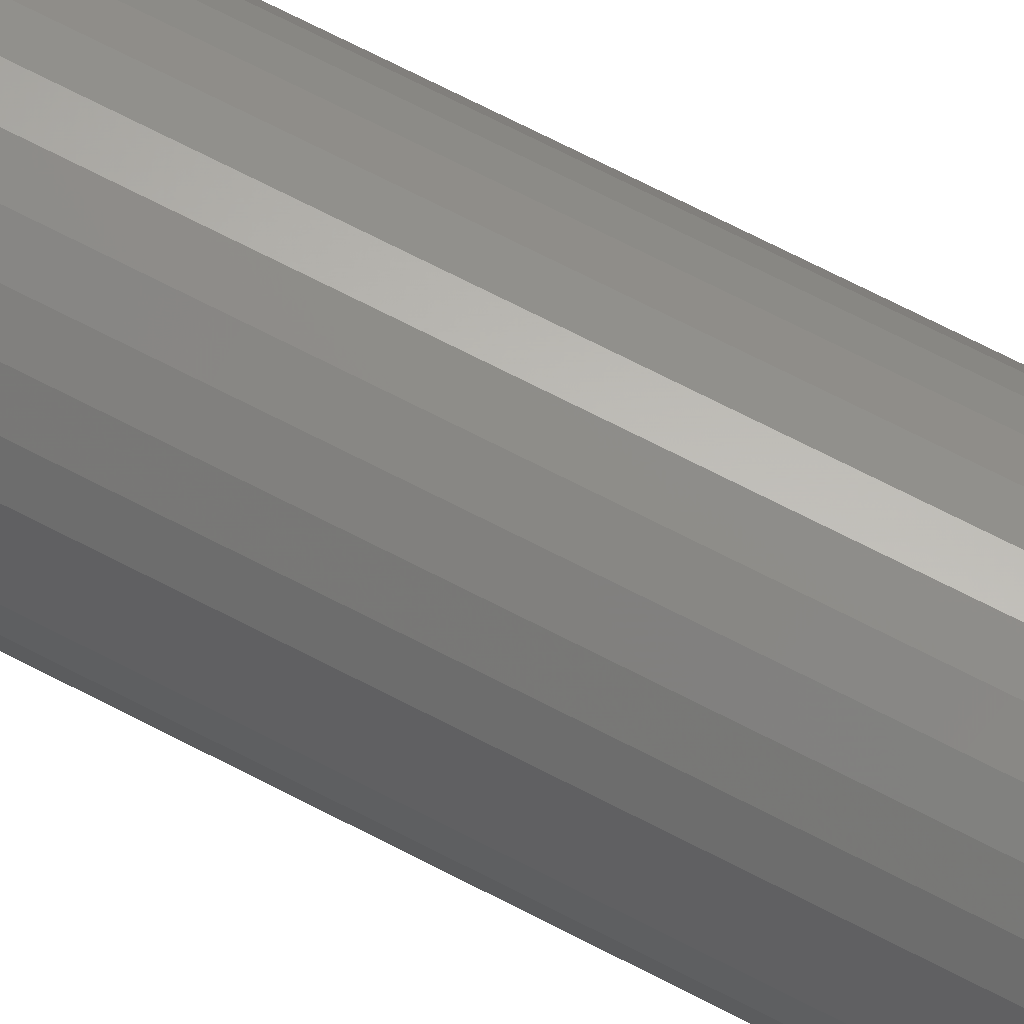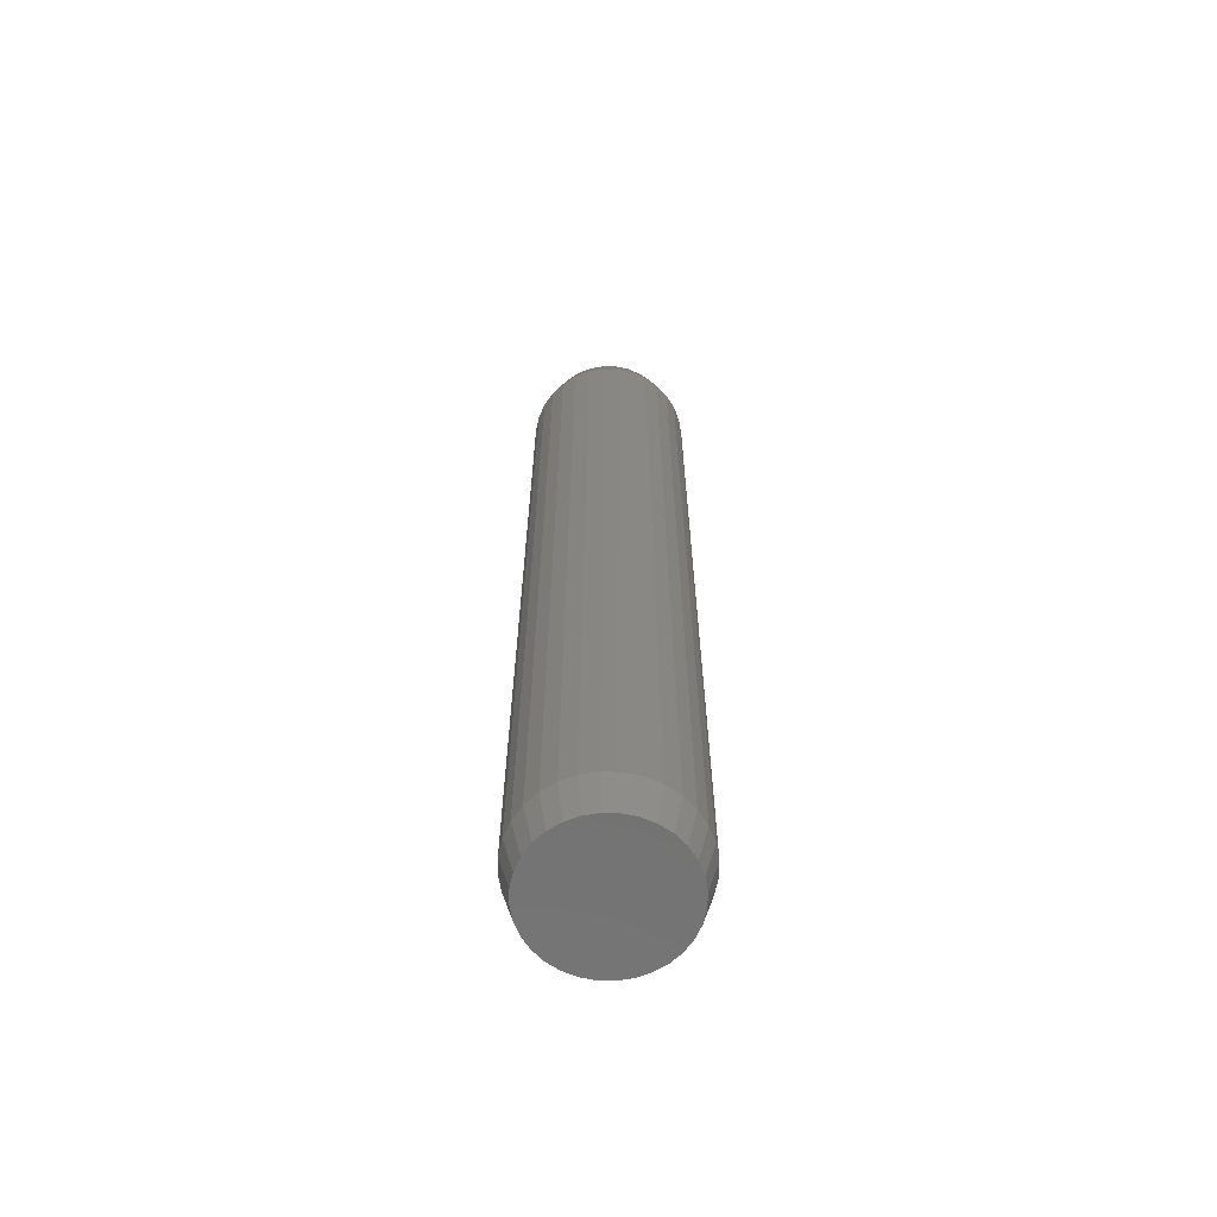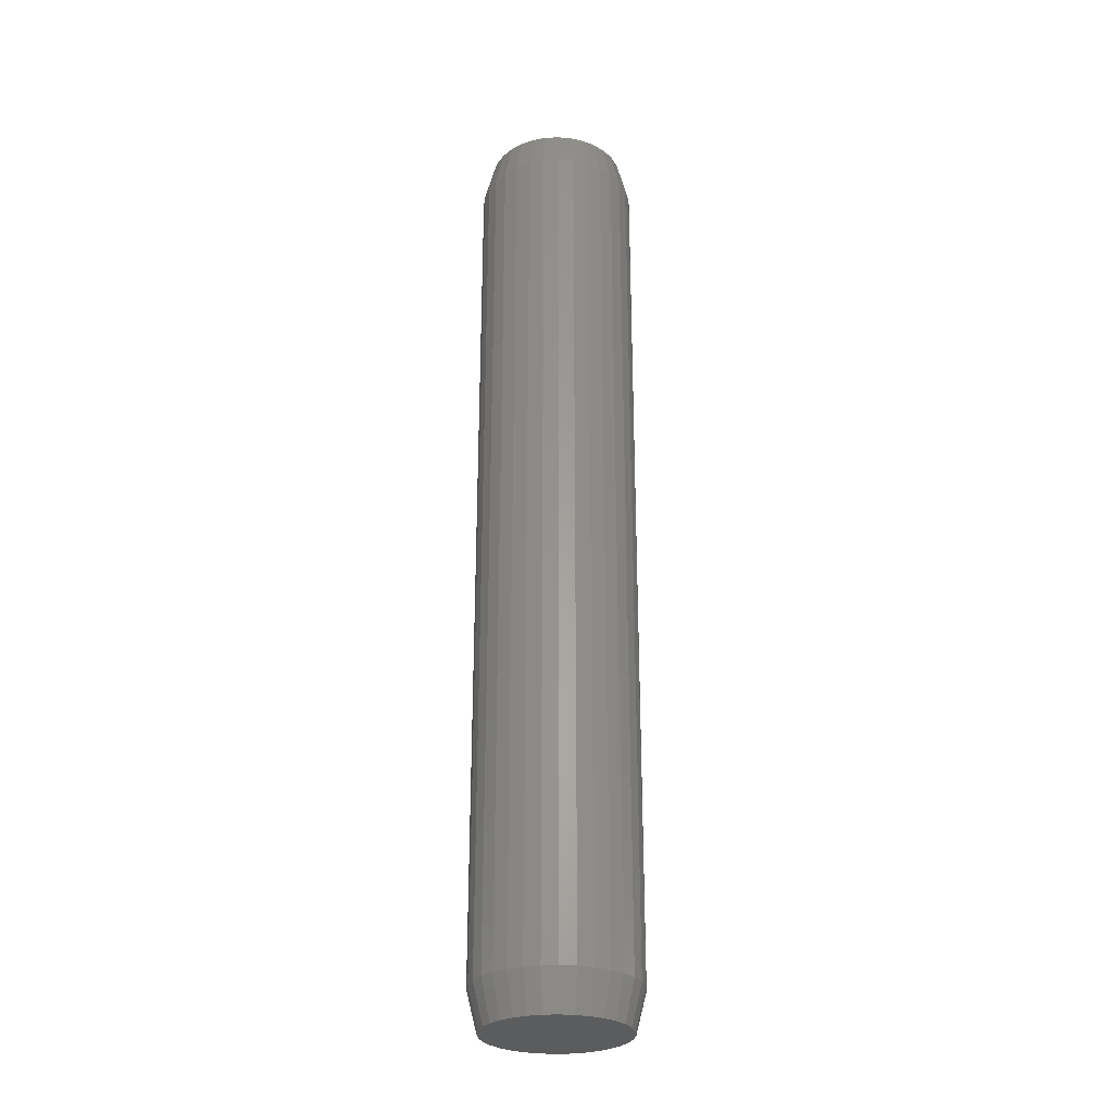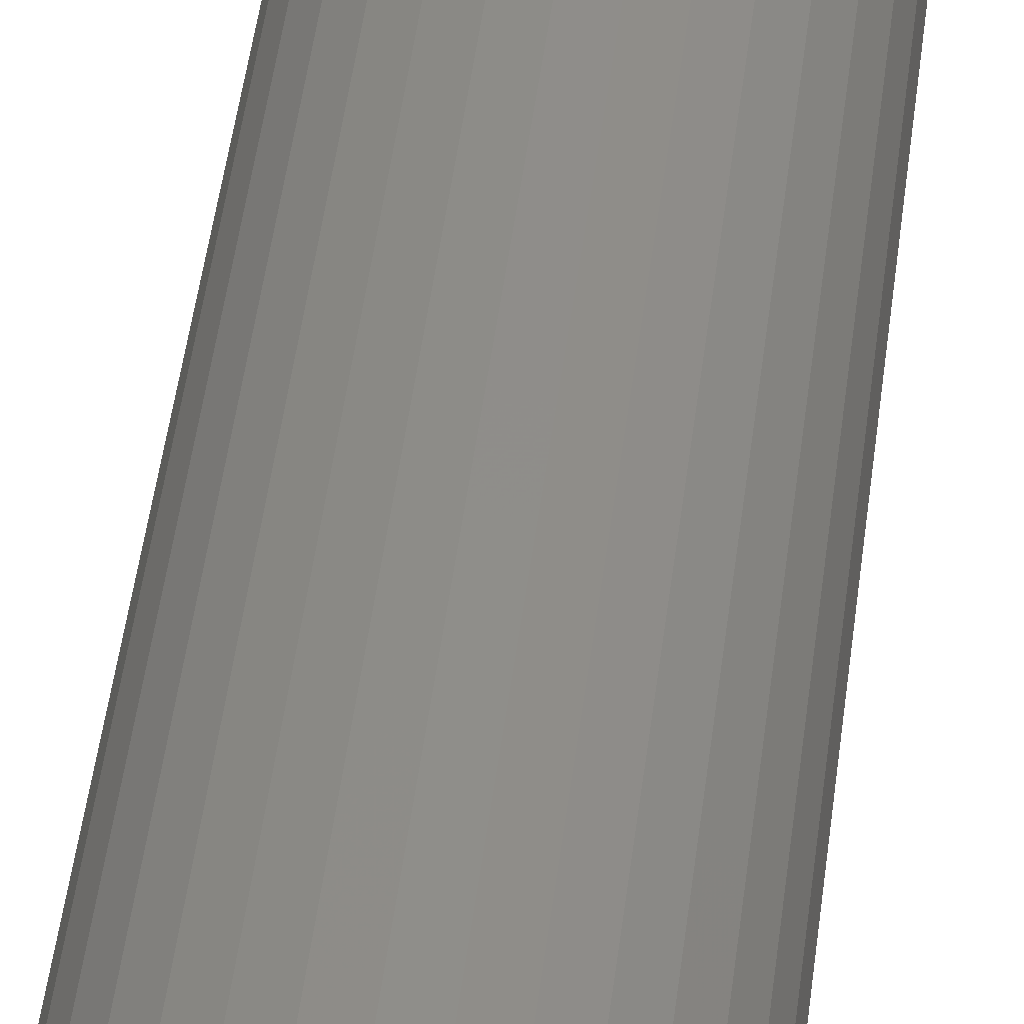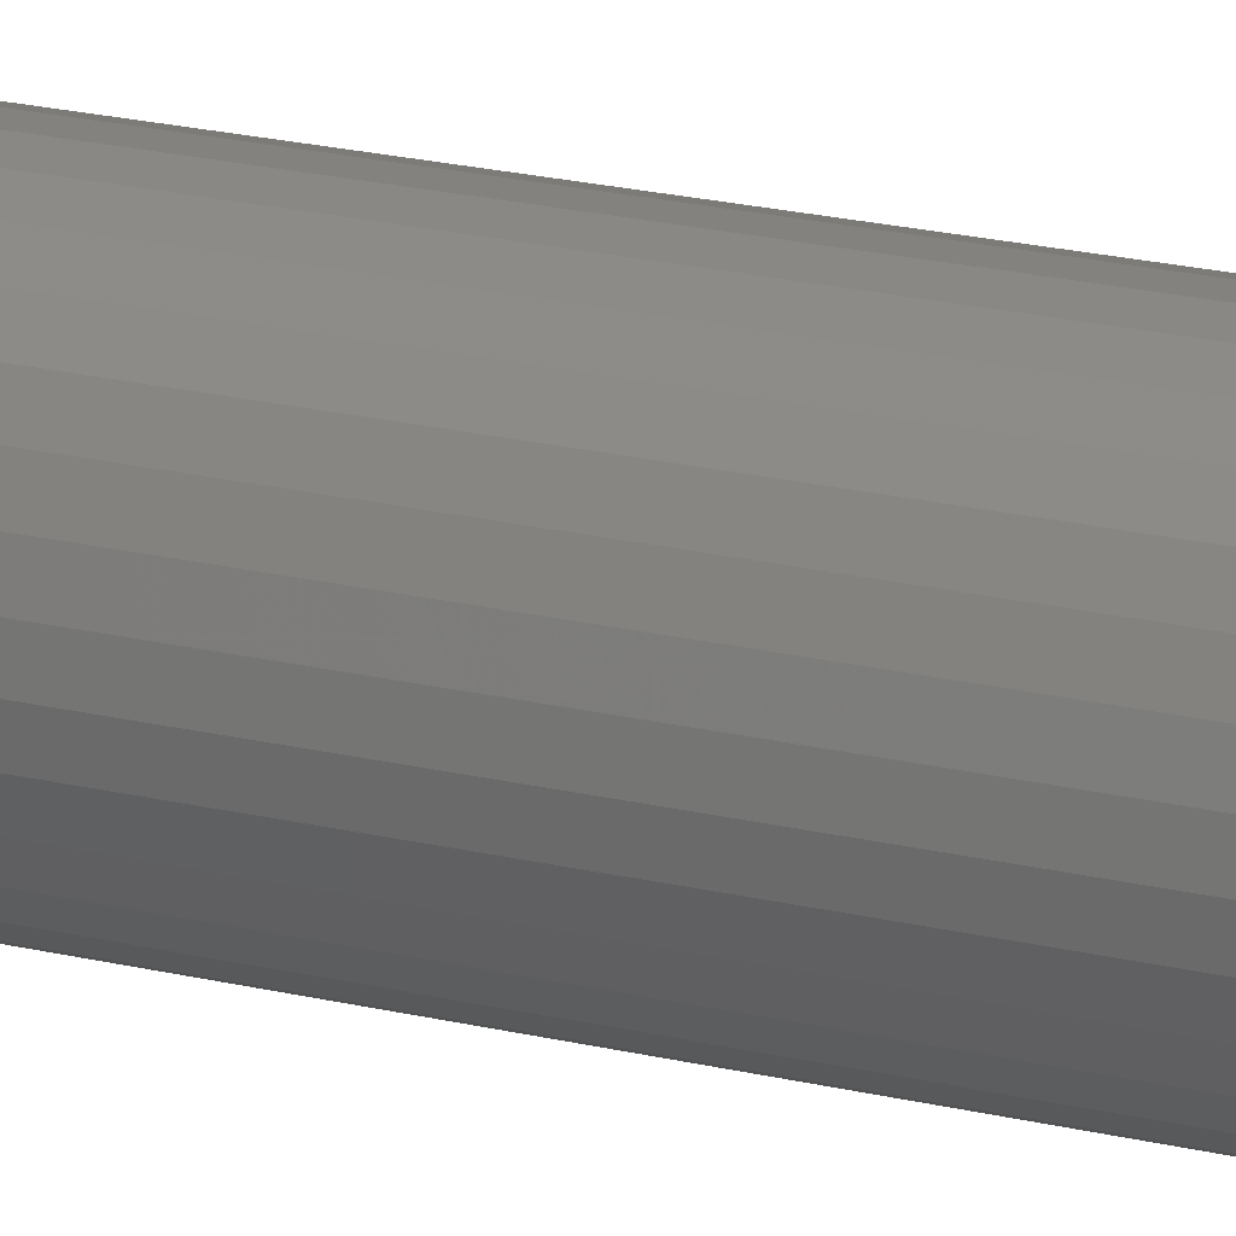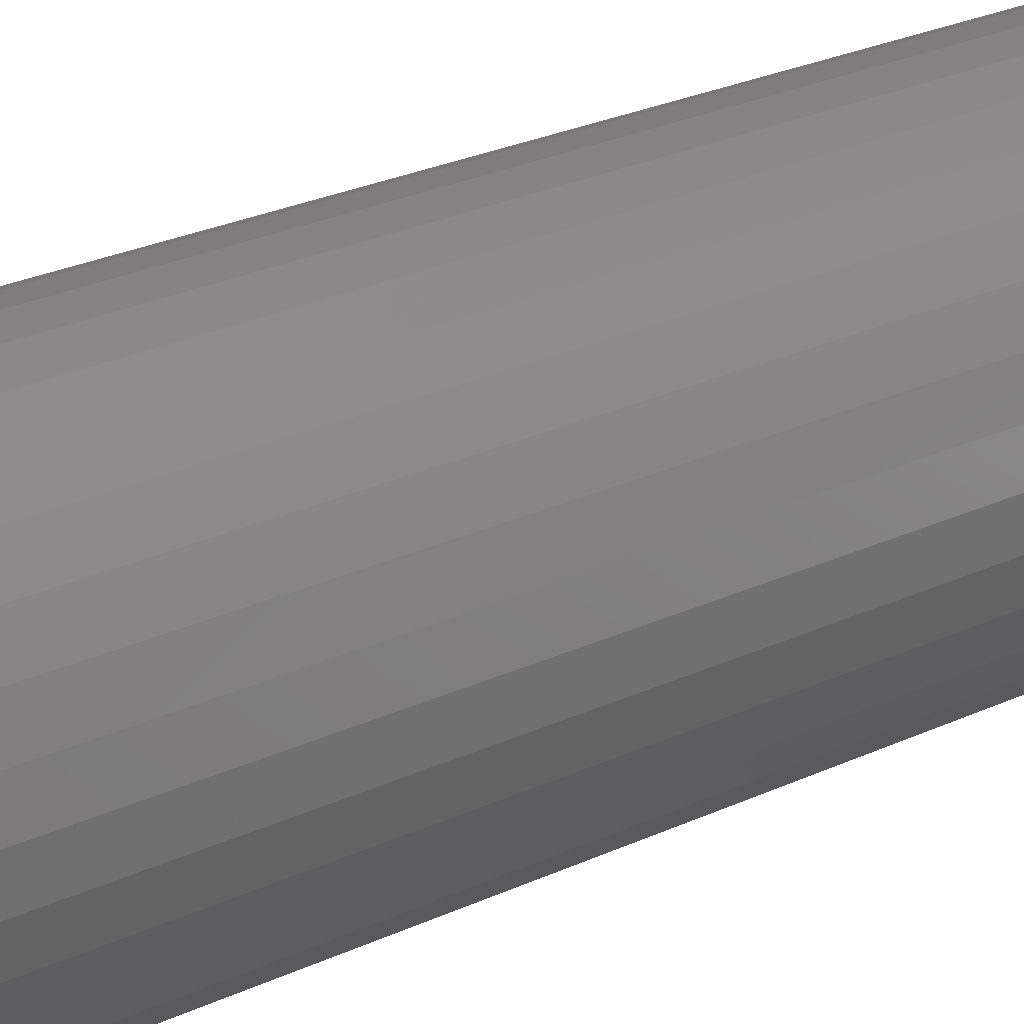
<metadata>
{"format":"stl","ext":"stl","renderer":"f3d","projection":"perspective","resolution":1024,"background":"white","views":[{"elev":68.1,"azim":117.7,"up":"+Y"},{"elev":-64.6,"azim":-63.3,"up":"+Z"},{"elev":-28.0,"azim":155.9,"up":"+Z"},{"elev":40.5,"azim":6.2,"up":"+Y"},{"elev":22.1,"azim":-67.5,"up":"+Y"},{"elev":15.5,"azim":-140.7,"up":"+Y"}]}
</metadata>
<code>
# stl→obj: 128 verts, 252 faces
v 0.06382 -1.547e-17 0.03125
v 0.06382 -1.547e-17 0.7188
v 0.0626 -0.01232 0.03125
v 0.0626 -0.01232 0.7188
v 0.05901 -0.02417 0.03125
v 0.05901 -0.02417 0.7188
v 0.05317 -0.03509 0.03125
v 0.05317 -0.03509 0.7188
v 0.04532 -0.04466 0.03125
v 0.04532 -0.04466 0.7188
v 0.03575 -0.05251 0.03125
v 0.03575 -0.05251 0.7188
v 0.02483 -0.05835 0.03125
v 0.02483 -0.05835 0.7188
v 0.01298 -0.06194 0.03125
v 0.01298 -0.06194 0.7188
v 0.0006579 -0.06316 0.03125
v 0.0006579 -0.06316 0.7188
v -0.01166 -0.06194 0.03125
v -0.01166 -0.06194 0.7188
v -0.02351 -0.05835 0.03125
v -0.02351 -0.05835 0.7188
v -0.03443 -0.05251 0.03125
v -0.03443 -0.05251 0.7188
v -0.044 -0.04466 0.03125
v -0.044 -0.04466 0.7188
v -0.05186 -0.03509 0.03125
v -0.05186 -0.03509 0.7188
v -0.05769 -0.02417 0.03125
v -0.05769 -0.02417 0.7188
v -0.06129 -0.01232 0.03125
v -0.06129 -0.01232 0.7188
v -0.0625 7.734e-18 0.03125
v -0.0625 7.734e-18 0.7188
v -0.06129 0.01232 0.03125
v -0.06129 0.01232 0.7188
v -0.05769 0.02417 0.03125
v -0.05769 0.02417 0.7188
v -0.05186 0.03509 0.03125
v -0.05186 0.03509 0.7188
v -0.044 0.04466 0.03125
v -0.044 0.04466 0.7188
v -0.03443 0.05251 0.03125
v -0.03443 0.05251 0.7188
v -0.02351 0.05835 0.03125
v -0.02351 0.05835 0.7188
v -0.01166 0.06194 0.03125
v -0.01166 0.06194 0.7188
v 0.0006579 0.06316 0.03125
v 0.0006579 0.06316 0.7188
v 0.01298 0.06194 0.03125
v 0.01298 0.06194 0.7188
v 0.02483 0.05835 0.03125
v 0.02483 0.05835 0.7188
v 0.03575 0.05251 0.03125
v 0.03575 0.05251 0.7188
v 0.04532 0.04466 0.03125
v 0.04532 0.04466 0.7188
v 0.05317 0.03509 0.03125
v 0.05317 0.03509 0.7188
v 0.05901 0.02417 0.03125
v 0.05901 0.02417 0.7188
v 0.0626 0.01232 0.03125
v 0.0626 0.01232 0.7188
v -0.01014 0.05428 0.75
v 0.01146 0.05428 0.75
v 0.0006579 0.05535 0.75
v -0.02052 0.05113 0.75
v 0.02184 0.05113 0.75
v -0.03009 0.04602 0.75
v 0.03141 0.04602 0.75
v -0.03848 0.03914 0.75
v 0.03979 0.03914 0.75
v -0.04536 0.03075 0.75
v 0.04668 0.03075 0.75
v -0.05047 0.02118 0.75
v 0.05179 0.02118 0.75
v 0.05179 -0.02118 0.75
v -0.04536 -0.03075 0.75
v 0.04668 -0.03075 0.75
v -0.03848 -0.03914 0.75
v 0.03979 -0.03914 0.75
v -0.03009 -0.04602 0.75
v 0.03141 -0.04602 0.75
v -0.02052 -0.05113 0.75
v 0.02184 -0.05113 0.75
v -0.01014 -0.05428 0.75
v 0.01146 -0.05428 0.75
v 0.0006579 -0.05535 0.75
v 0.05494 0.0108 0.75
v -0.05362 0.0108 0.75
v 0.056 -2.288e-17 0.75
v -0.05469 3.847e-10 0.75
v 0.05494 -0.0108 0.75
v -0.05362 -0.0108 0.75
v -0.05047 -0.02118 0.75
v 0.0006579 0.05535 0
v 0.01146 0.05428 0
v -0.01014 0.05428 0
v -0.02052 0.05113 0
v 0.02184 0.05113 0
v -0.03009 0.04602 0
v 0.03141 0.04602 0
v -0.03848 0.03914 0
v 0.03979 0.03914 0
v -0.04536 0.03075 0
v 0.04668 0.03075 0
v -0.05047 0.02118 0
v 0.05179 0.02118 0
v 0.04668 -0.03075 0
v -0.04536 -0.03075 0
v 0.05179 -0.02118 0
v -0.03848 -0.03914 0
v 0.03979 -0.03914 0
v -0.03009 -0.04602 0
v 0.03141 -0.04602 0
v -0.02052 -0.05113 0
v 0.02184 -0.05113 0
v -0.01014 -0.05428 0
v 0.01146 -0.05428 0
v 0.0006579 -0.05535 0
v -0.05047 -0.02118 0
v -0.05362 -0.0108 0
v 0.05494 -0.0108 0
v -0.05469 3.847e-10 0
v 0.056 -2.288e-17 0
v -0.05362 0.0108 0
v 0.05494 0.0108 0
f 1 2 3
f 3 2 4
f 3 4 5
f 5 4 6
f 5 6 7
f 7 6 8
f 7 8 9
f 9 8 10
f 9 10 11
f 11 10 12
f 11 12 13
f 13 12 14
f 13 14 15
f 15 14 16
f 15 16 17
f 17 16 18
f 17 18 19
f 19 18 20
f 19 20 21
f 21 20 22
f 21 22 23
f 23 22 24
f 23 24 25
f 25 24 26
f 25 26 27
f 27 26 28
f 27 28 29
f 29 28 30
f 29 30 31
f 31 30 32
f 31 32 33
f 33 32 34
f 33 34 35
f 35 34 36
f 35 36 37
f 37 36 38
f 37 38 39
f 39 38 40
f 39 40 41
f 41 40 42
f 41 42 43
f 43 42 44
f 43 44 45
f 45 44 46
f 45 46 47
f 47 46 48
f 47 48 49
f 49 48 50
f 49 50 51
f 51 50 52
f 51 52 53
f 53 52 54
f 53 54 55
f 55 54 56
f 55 56 57
f 57 56 58
f 57 58 59
f 59 58 60
f 59 60 61
f 61 60 62
f 61 62 63
f 63 62 64
f 63 64 1
f 1 64 2
f 65 66 67
f 66 65 68
f 66 68 69
f 69 68 70
f 69 70 71
f 71 70 72
f 71 72 73
f 73 72 74
f 73 74 75
f 75 74 76
f 75 76 77
f 78 79 80
f 80 79 81
f 80 81 82
f 82 81 83
f 82 83 84
f 84 83 85
f 84 85 86
f 86 85 87
f 86 87 88
f 88 87 89
f 77 76 90
f 90 76 91
f 90 91 92
f 92 91 93
f 92 93 94
f 94 93 95
f 94 95 78
f 78 95 96
f 78 96 79
f 18 87 20
f 20 87 85
f 20 85 22
f 22 85 83
f 22 83 24
f 24 83 81
f 24 81 26
f 26 81 79
f 26 79 28
f 28 79 96
f 28 96 30
f 30 96 95
f 30 95 32
f 32 95 93
f 32 93 34
f 87 18 89
f 89 18 16
f 89 16 88
f 88 16 14
f 88 14 86
f 86 14 12
f 86 12 84
f 84 12 10
f 84 10 82
f 82 10 8
f 82 8 80
f 80 8 6
f 80 6 78
f 78 6 4
f 78 4 94
f 94 4 2
f 94 2 92
f 50 66 52
f 52 66 69
f 52 69 54
f 54 69 71
f 54 71 56
f 56 71 73
f 56 73 58
f 58 73 75
f 58 75 60
f 60 75 77
f 60 77 62
f 62 77 90
f 62 90 64
f 64 90 92
f 64 92 2
f 66 50 67
f 67 50 48
f 67 48 65
f 65 48 46
f 65 46 68
f 68 46 44
f 68 44 70
f 70 44 42
f 70 42 72
f 72 42 40
f 72 40 74
f 74 40 38
f 74 38 76
f 76 38 36
f 76 36 91
f 91 36 34
f 91 34 93
f 97 98 99
f 100 99 98
f 101 100 98
f 102 100 101
f 103 102 101
f 104 102 103
f 105 104 103
f 106 104 105
f 107 106 105
f 108 106 107
f 109 108 107
f 110 111 112
f 113 111 110
f 114 113 110
f 115 113 114
f 116 115 114
f 117 115 116
f 118 117 116
f 119 117 118
f 120 119 118
f 121 119 120
f 111 122 112
f 112 122 123
f 112 123 124
f 124 123 125
f 124 125 126
f 126 125 127
f 126 127 128
f 128 127 108
f 128 108 109
f 33 125 31
f 31 125 123
f 31 123 29
f 29 123 122
f 29 122 27
f 27 122 111
f 27 111 25
f 25 111 113
f 25 113 23
f 23 113 115
f 23 115 21
f 21 115 117
f 21 117 19
f 19 117 119
f 19 119 17
f 17 119 121
f 17 121 15
f 15 121 120
f 15 120 13
f 13 120 118
f 13 118 11
f 11 118 116
f 11 116 9
f 9 116 114
f 9 114 7
f 7 114 110
f 7 110 5
f 5 110 112
f 5 112 3
f 3 112 124
f 3 124 1
f 1 124 126
f 1 126 63
f 63 126 128
f 63 128 61
f 61 128 109
f 61 109 59
f 59 109 107
f 59 107 57
f 57 107 105
f 57 105 55
f 55 105 103
f 55 103 53
f 53 103 101
f 53 101 51
f 51 101 98
f 51 98 49
f 49 98 97
f 49 97 47
f 47 97 99
f 47 99 45
f 45 99 100
f 45 100 43
f 43 100 102
f 43 102 41
f 41 102 104
f 41 104 39
f 39 104 106
f 39 106 37
f 37 106 108
f 37 108 35
f 35 108 127
f 35 127 33
f 33 127 125

</code>
